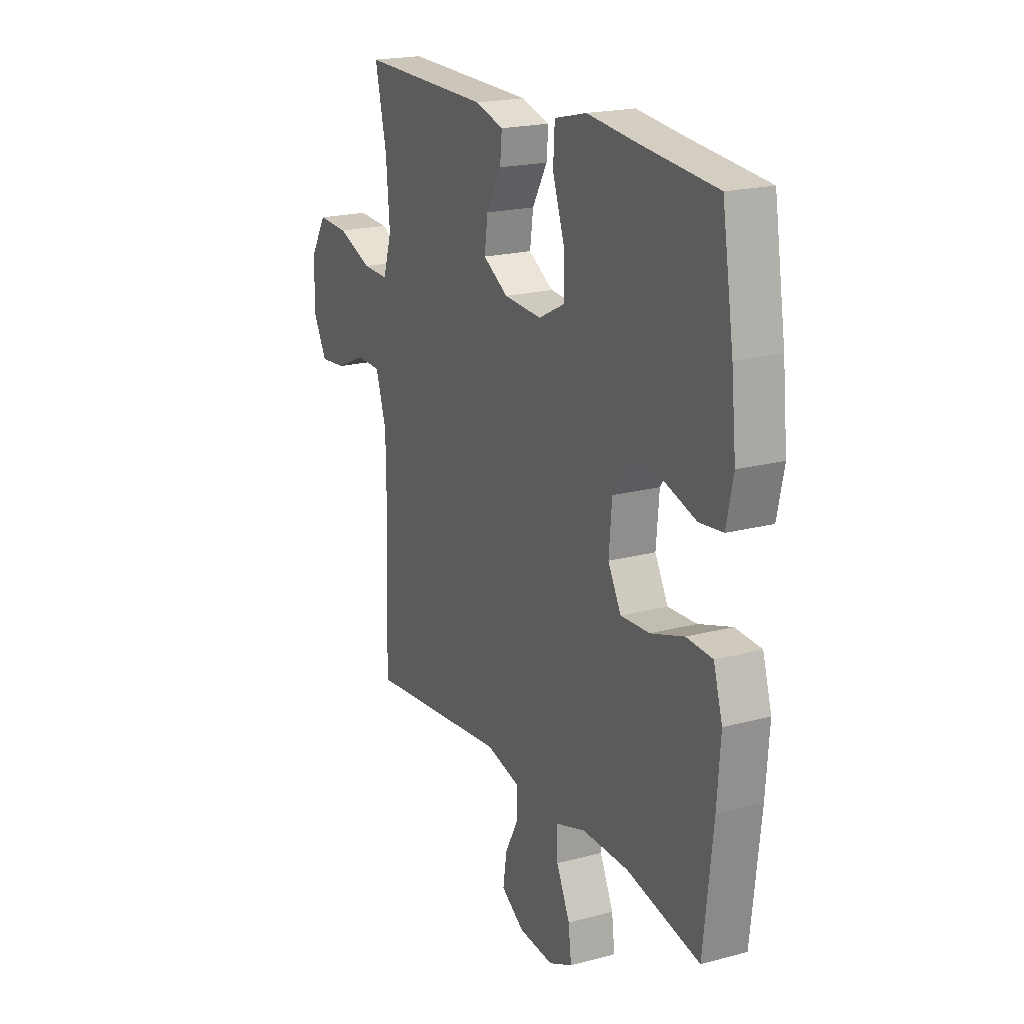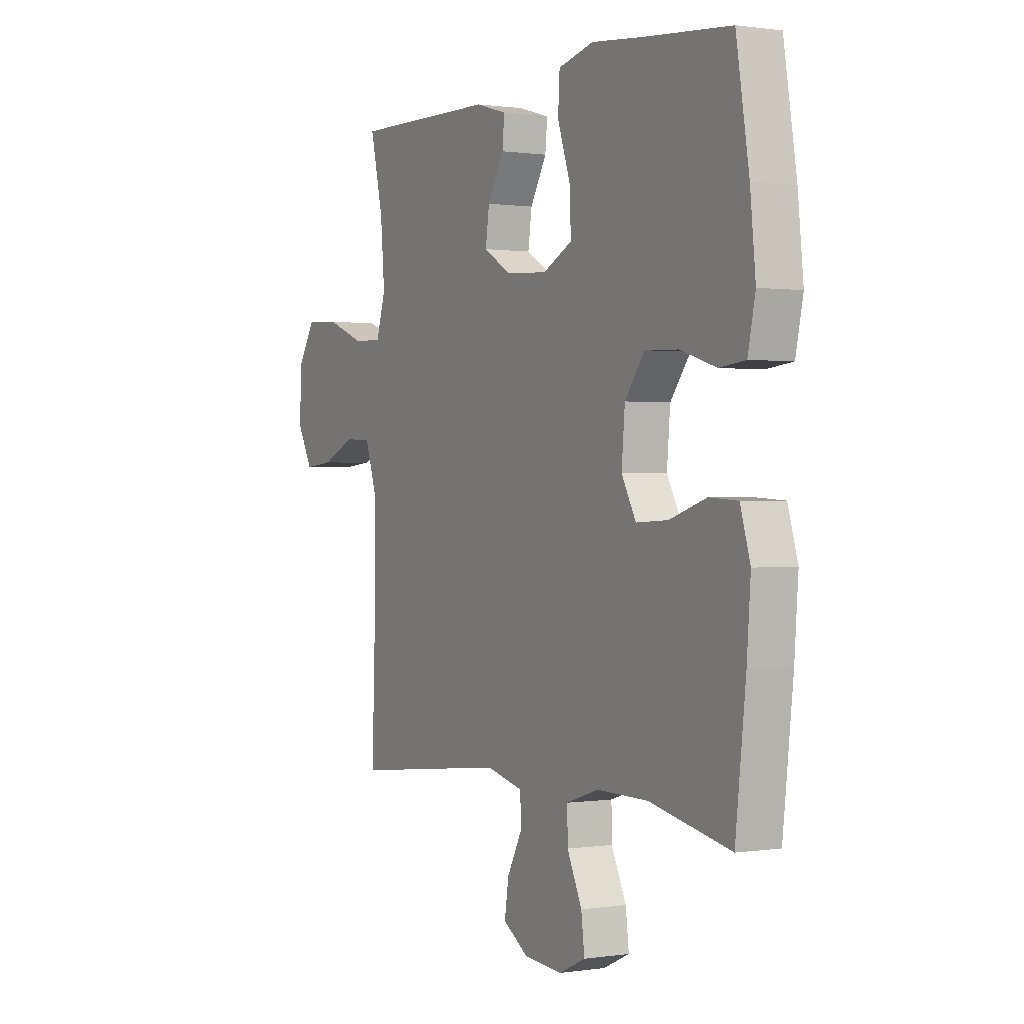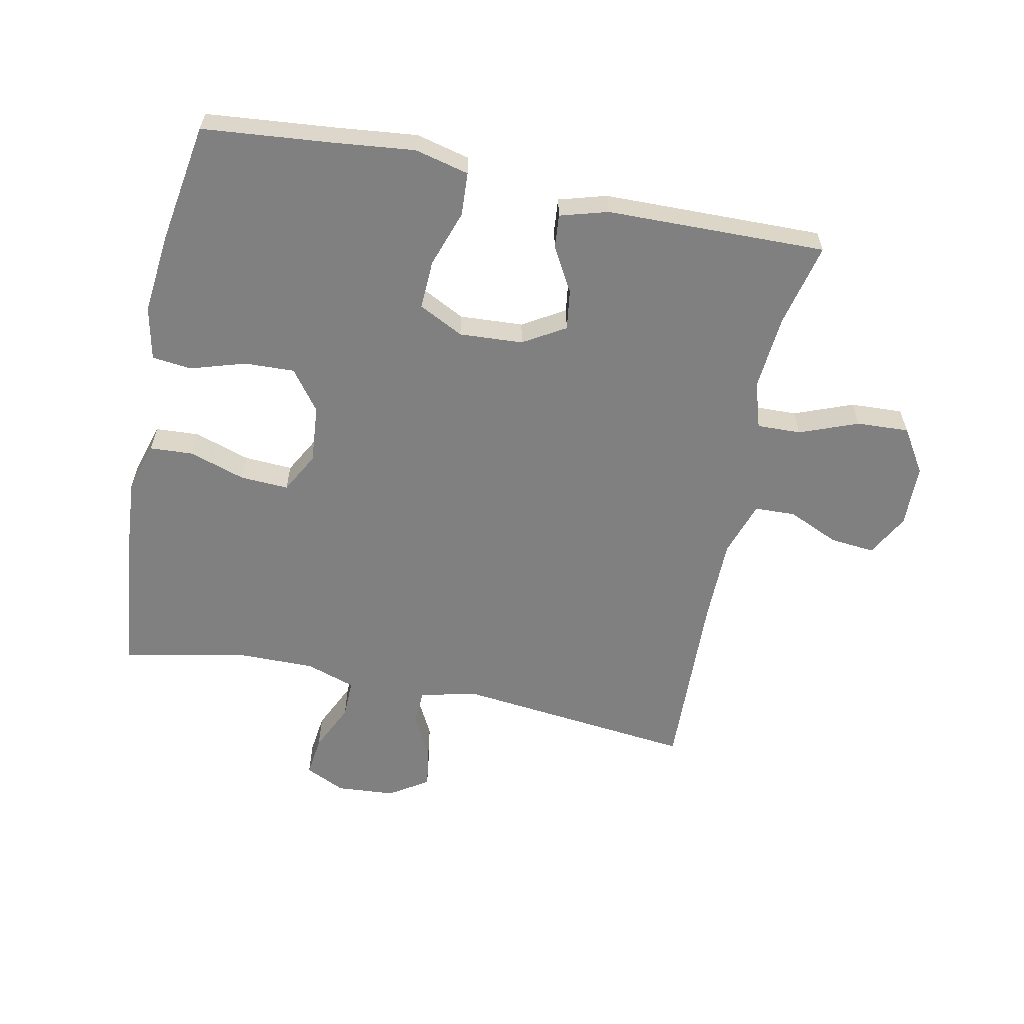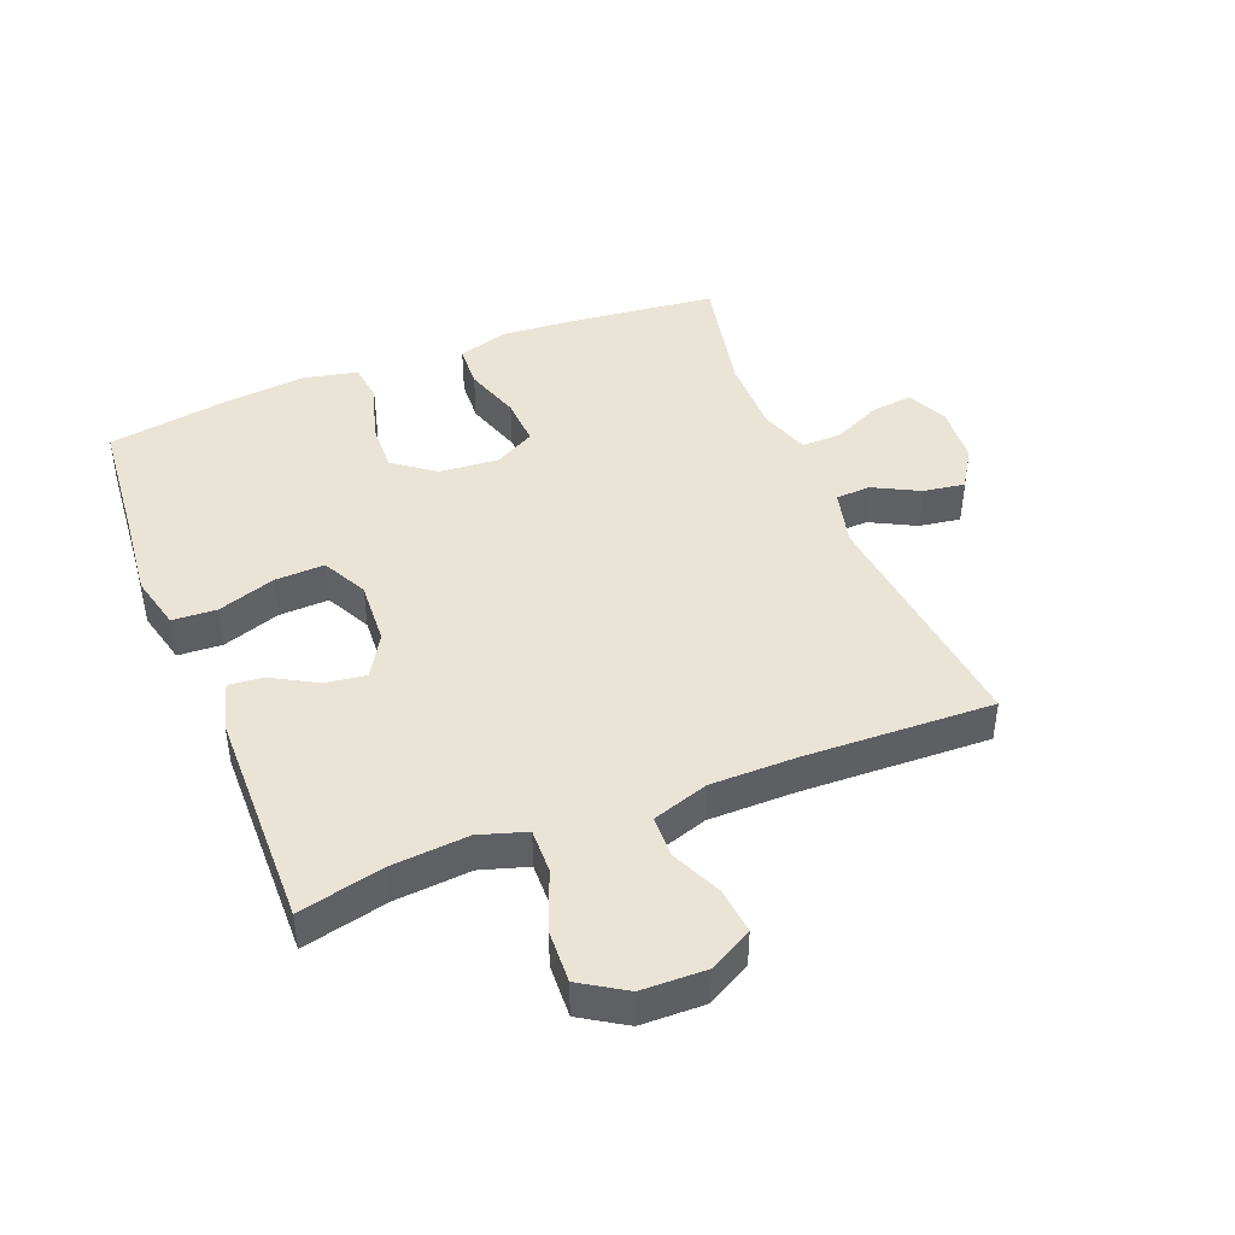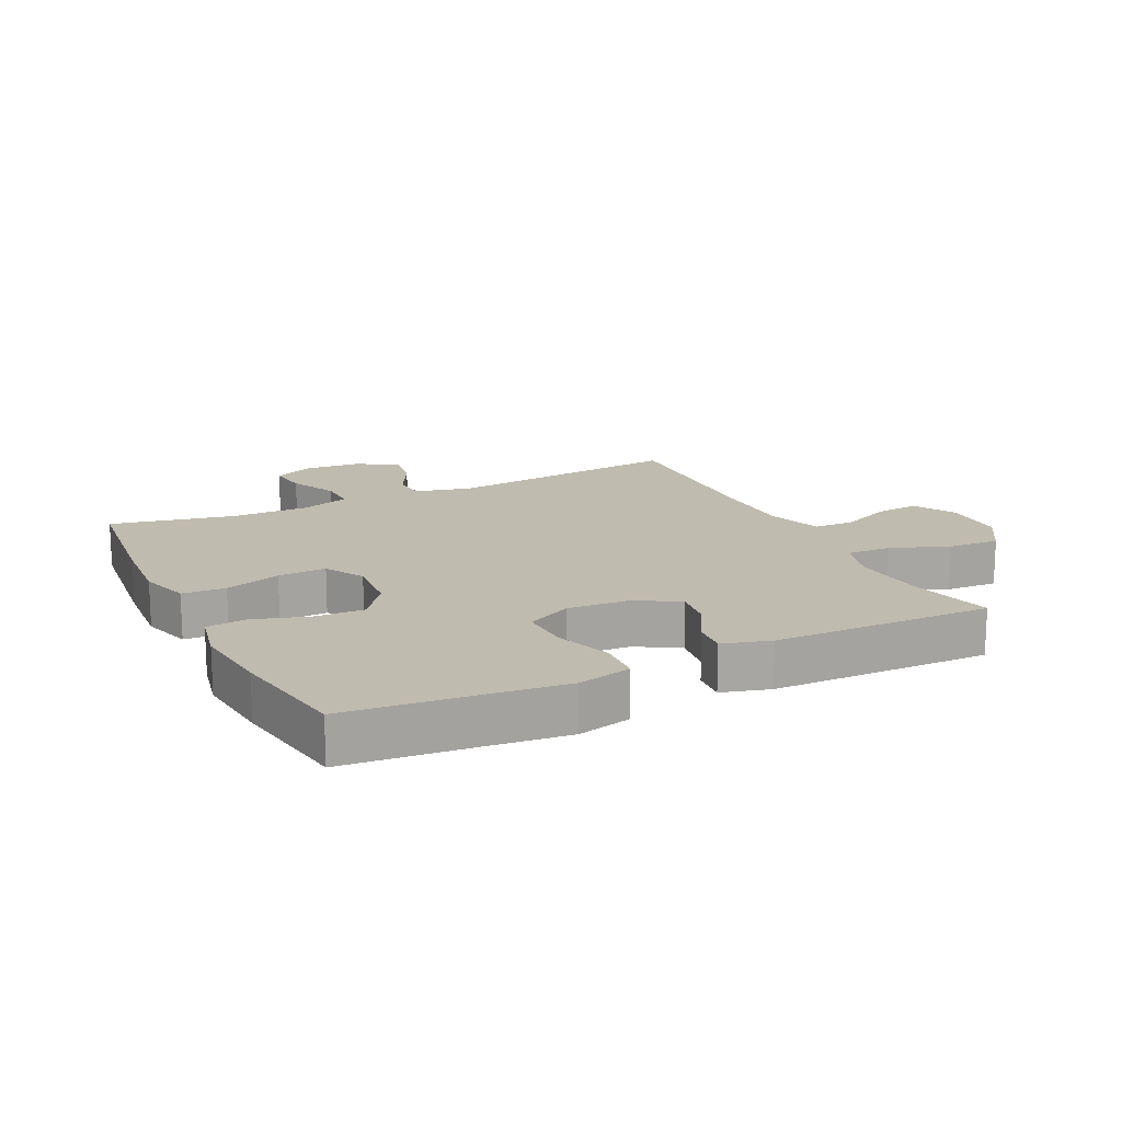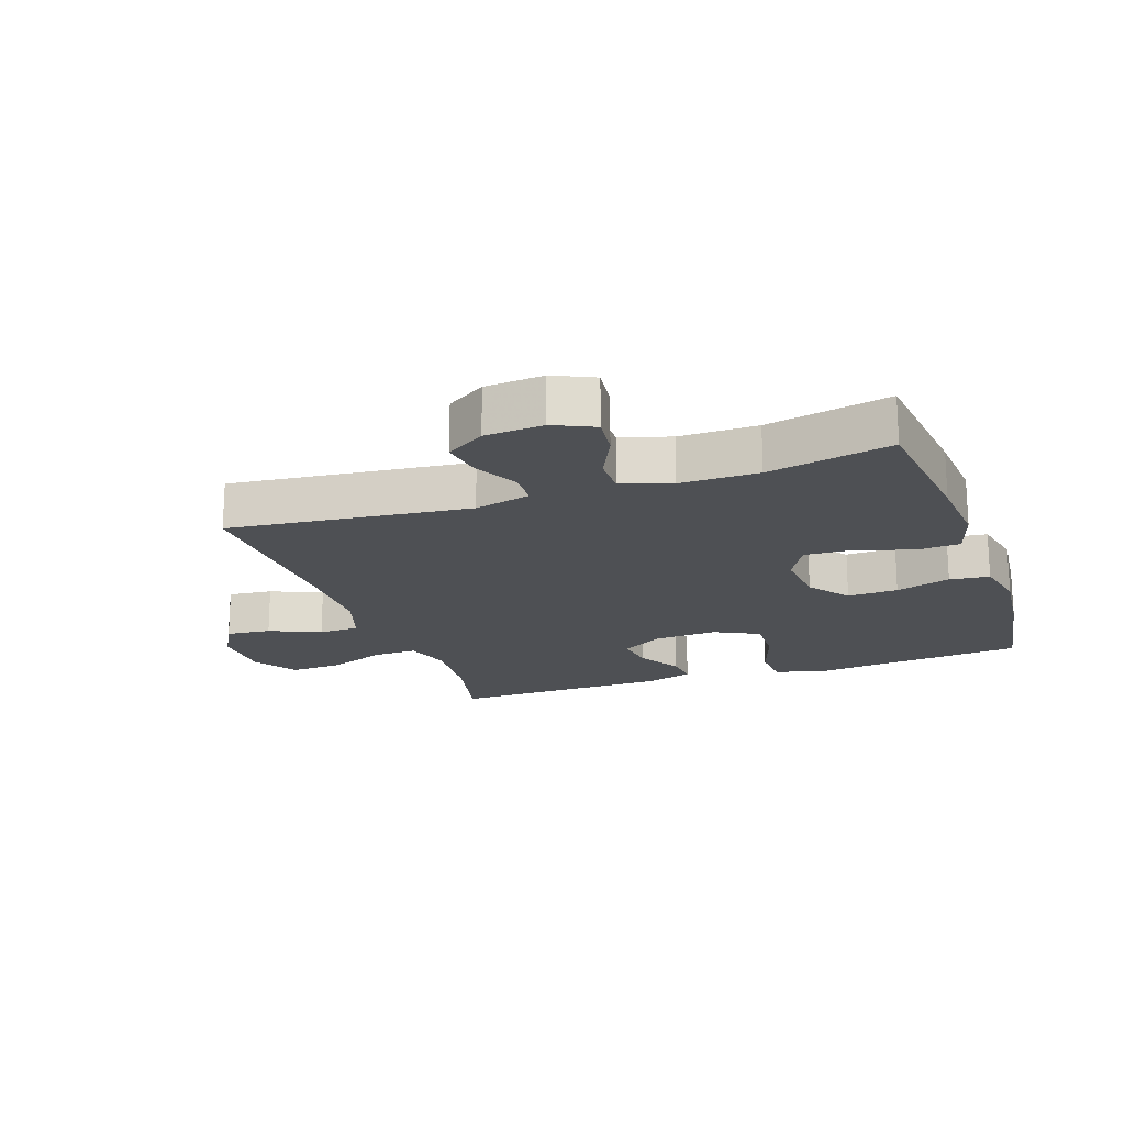
<metadata>
{"format":"obj","ext":"obj","renderer":"f3d","projection":"perspective","resolution":1024,"background":"white","views":[{"elev":19.9,"azim":-116.2,"up":"+Z"},{"elev":0.5,"azim":-119.2,"up":"+Z"},{"elev":-60.1,"azim":-11.6,"up":"+Y"},{"elev":43.7,"azim":68.3,"up":"+Y"},{"elev":16.1,"azim":-26.1,"up":"+Y"},{"elev":-18.8,"azim":-160.7,"up":"+Y"}]}
</metadata>
<code>
v -0.5 0.07 -0.5
v -0.525 0.07 -0.276
v -0.534 0.07 -0.154
v -0.51 0.07 -0.074
v -0.441 0.07 -0.07
v -0.352 0.07 -0.099
v -0.275 0.07 -0.103
v -0.24 0.07 -0.039
v -0.248 0.07 0.054
v -0.296 0.07 0.118
v -0.376 0.07 0.115
v -0.463 0.07 0.088
v -0.526 0.07 0.095
v -0.544 0.07 0.18
v -0.531 0.07 0.308
v -0.5 0.07 0.5
v -0.297 0.07 0.519
v -0.166 0.07 0.533
v -0.08 0.07 0.512
v -0.076 0.07 0.443
v -0.107 0.07 0.352
v -0.11 0.07 0.274
v -0.039 0.07 0.238
v 0.062 0.07 0.244
v 0.129 0.07 0.284
v 0.12 0.07 0.348
v 0.08 0.07 0.418
v 0.075 0.07 0.472
v 0.151 0.07 0.494
v 0.5 0.07 0.5
v 0.469 0.07 0.366
v 0.459 0.07 0.247
v 0.482 0.07 0.173
v 0.552 0.07 0.175
v 0.645 0.07 0.211
v 0.728 0.07 0.215
v 0.772 0.07 0.145
v 0.774 0.07 0.045
v 0.737 0.07 -0.023
v 0.666 0.07 -0.016
v 0.585 0.07 0.02
v 0.52 0.07 0.018
v 0.491 0.07 -0.07
v 0.49 0.07 -0.205
v 0.5 0.07 -0.5
v 0.118 0.07 -0.458
v 0.029 0.07 -0.48
v 0.026 0.07 -0.535
v 0.063 0.07 -0.606
v 0.073 0.07 -0.671
v 0.011 0.07 -0.711
v -0.082 0.07 -0.718
v -0.146 0.07 -0.688
v -0.138 0.07 -0.623
v -0.102 0.07 -0.546
v -0.101 0.07 -0.484
v -0.18 0.07 -0.458
v -0.304 0.07 -0.459
v -0.5 0 -0.5
v -0.525 0 -0.276
v -0.534 0 -0.154
v -0.51 0 -0.074
v -0.441 0 -0.07
v -0.352 0 -0.099
v -0.275 0 -0.103
v -0.24 0 -0.039
v -0.248 0 0.054
v -0.296 0 0.118
v -0.376 0 0.115
v -0.463 0 0.088
v -0.526 0 0.095
v -0.544 0 0.18
v -0.531 0 0.308
v -0.5 0 0.5
v -0.297 0 0.519
v -0.166 0 0.533
v -0.08 0 0.512
v -0.076 0 0.443
v -0.107 0 0.352
v -0.11 0 0.274
v -0.039 0 0.238
v 0.062 0 0.244
v 0.129 0 0.284
v 0.12 0 0.348
v 0.08 0 0.418
v 0.075 0 0.472
v 0.151 0 0.494
v 0.5 0 0.5
v 0.469 0 0.366
v 0.459 0 0.247
v 0.482 0 0.173
v 0.552 0 0.175
v 0.645 0 0.211
v 0.728 0 0.215
v 0.772 0 0.145
v 0.774 0 0.045
v 0.737 0 -0.023
v 0.666 0 -0.016
v 0.585 0 0.02
v 0.52 0 0.018
v 0.491 0 -0.07
v 0.49 0 -0.205
v 0.5 0 -0.5
v 0.118 0 -0.458
v 0.029 0 -0.48
v 0.026 0 -0.535
v 0.063 0 -0.606
v 0.073 0 -0.671
v 0.011 0 -0.711
v -0.082 0 -0.718
v -0.146 0 -0.688
v -0.138 0 -0.623
v -0.102 0 -0.546
v -0.101 0 -0.484
v -0.18 0 -0.458
v -0.304 0 -0.459
f 52 53 54 55
f 52 55 56
f 51 52 56
f 48 49 50 51
f 47 48 51 56
f 46 47 56 57
f 44 45 46
f 43 44 46 57
f 38 39 40 41
f 38 41 42
f 37 38 42
f 34 35 36 37
f 33 34 37 42
f 32 33 42 43
f 28 29 30 31
f 26 27 28 31
f 25 26 31 32
f 24 25 32 43
f 18 19 20 21
f 17 18 21 22
f 16 17 22
f 15 16 22
f 14 15 22 23
f 11 12 13 14
f 10 11 14 23
f 3 4 5 6
f 3 6 7
f 58 1 2 3
f 58 3 7
f 57 58 7 8
f 43 57 8 9
f 23 24 43
f 9 10 23 43
f 113 112 111 110
f 114 113 110
f 114 110 109
f 109 108 107 106
f 114 109 106 105
f 115 114 105 104
f 104 103 102
f 115 104 102 101
f 99 98 97 96
f 100 99 96
f 100 96 95
f 95 94 93 92
f 100 95 92 91
f 101 100 91 90
f 89 88 87 86
f 89 86 85 84
f 90 89 84 83
f 101 90 83 82
f 79 78 77 76
f 80 79 76 75
f 80 75 74
f 80 74 73
f 81 80 73 72
f 72 71 70 69
f 81 72 69 68
f 64 63 62 61
f 65 64 61
f 61 60 59 116
f 65 61 116
f 66 65 116 115
f 67 66 115 101
f 101 82 81
f 101 81 68 67
f 1 59 60 2
f 2 60 61 3
f 3 61 62 4
f 4 62 63 5
f 5 63 64 6
f 6 64 65 7
f 7 65 66 8
f 8 66 67 9
f 9 67 68 10
f 10 68 69 11
f 11 69 70 12
f 12 70 71 13
f 13 71 72 14
f 14 72 73 15
f 15 73 74 16
f 16 74 75 17
f 17 75 76 18
f 18 76 77 19
f 19 77 78 20
f 20 78 79 21
f 21 79 80 22
f 22 80 81 23
f 23 81 82 24
f 24 82 83 25
f 25 83 84 26
f 26 84 85 27
f 27 85 86 28
f 28 86 87 29
f 29 87 88 30
f 30 88 89 31
f 31 89 90 32
f 32 90 91 33
f 33 91 92 34
f 34 92 93 35
f 35 93 94 36
f 36 94 95 37
f 37 95 96 38
f 38 96 97 39
f 39 97 98 40
f 40 98 99 41
f 41 99 100 42
f 42 100 101 43
f 43 101 102 44
f 44 102 103 45
f 45 103 104 46
f 46 104 105 47
f 47 105 106 48
f 48 106 107 49
f 49 107 108 50
f 50 108 109 51
f 51 109 110 52
f 52 110 111 53
f 53 111 112 54
f 54 112 113 55
f 55 113 114 56
f 56 114 115 57
f 57 115 116 58
f 58 116 59 1

</code>
